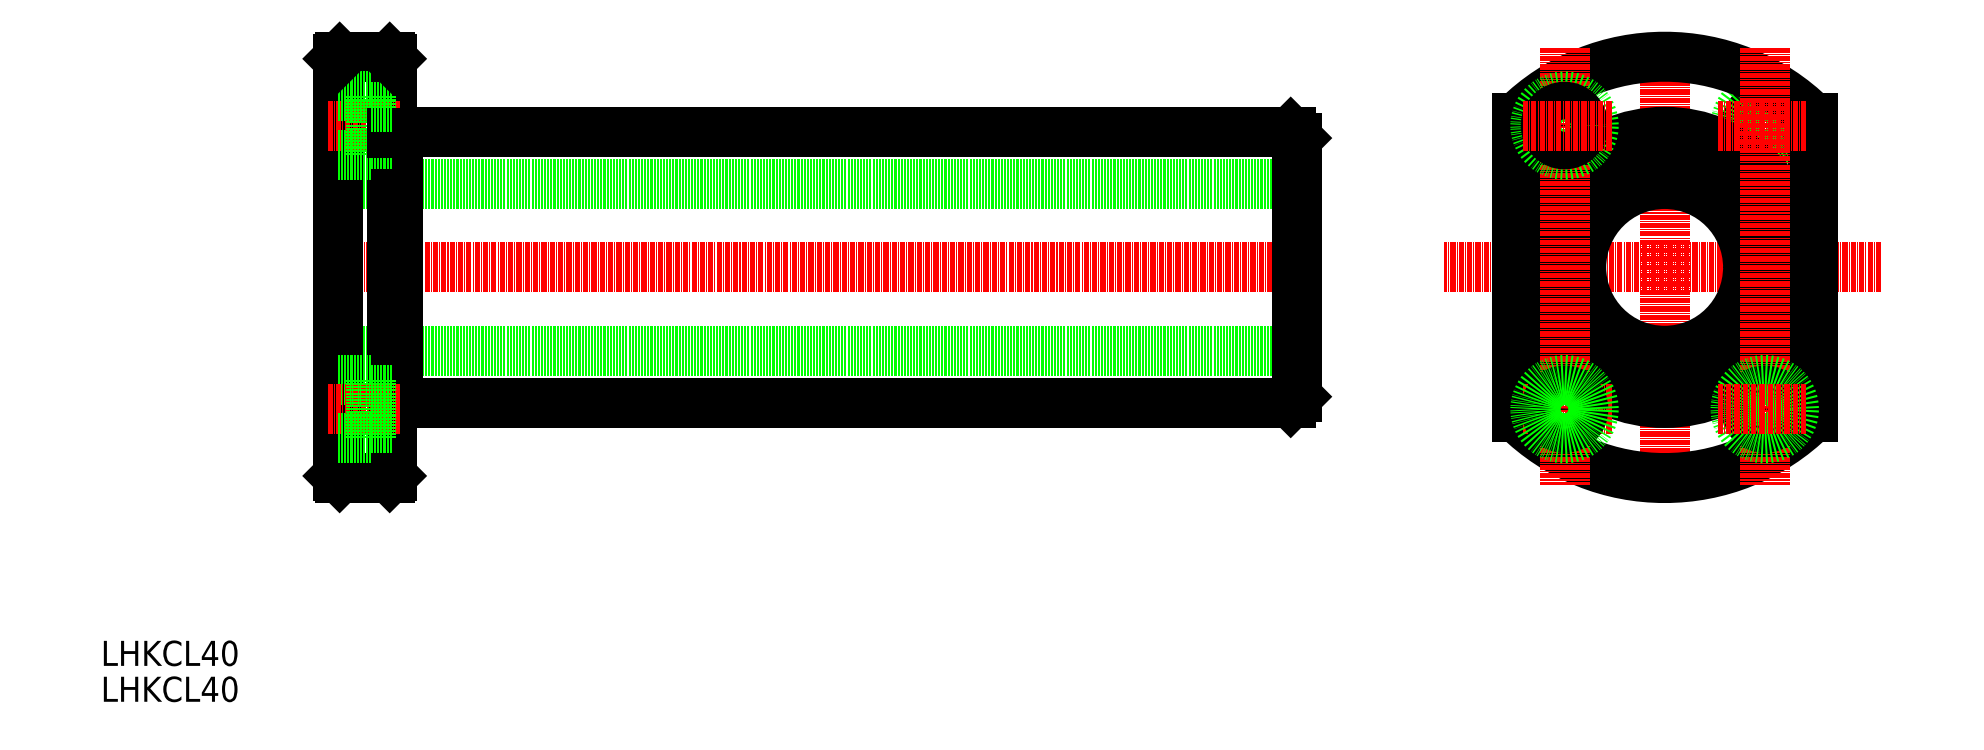
<metadata>
{"format":"dxf","ext":"dxf","renderer":"ezdxf+matplotlib","layout":"modelspace","background":"white","min_lineweight":24,"dpi":150}
</metadata>
<code>
0
SECTION
2
ENTITIES
0
LINE
8
0
10
296.8
20
134.1
30
0
11
66.75
21
134.1
31
0
0
LINE
8
0
10
81.25
20
146.6
30
0
11
295.3
21
146.6
31
0
0
LINE
8
CENTER
10
300.9
20
114.1
30
0
11
61.85
21
114.1
31
0
0
LINE
8
0
10
296.8
20
94.14
30
0
11
66.75
21
94.14
31
0
0
LINE
8
0
10
81.25
20
81.64
30
0
11
295.3
21
81.64
31
0
0
LINE
8
0
10
79.75
20
64.14
30
0
11
79.75
21
164.1
31
0
0
LINE
8
0
10
66.75
20
64.14
30
0
11
66.75
21
164.1
31
0
0
LINE
8
0
10
81.25
20
81.64
30
0
11
81.25
21
146.6
31
0
0
LINE
8
0
10
79.25
20
63.64
30
0
11
67.25
21
63.64
31
0
0
TEXT
8
0
10
10
20
18.6
30
0
40
6
1
LHKCL40
0
TEXT
8
0
10
10
20
10
30
0
40
6
1
LHKCL40
0
LINE
8
0
10
67.25
20
63.64
30
0
11
66.75
21
64.14
31
0
0
LINE
8
0
10
79.25
20
63.64
30
0
11
79.75
21
64.14
31
0
0
LINE
8
0
10
79.75
20
81.89
30
0
11
81.25
21
81.89
31
0
0
LINE
8
0
10
92.88
20
81.64
30
0
11
92.88
21
81.64
31
0
0
LINE
8
0
10
106
20
81.64
30
0
11
106
21
81.64
31
0
0
LINE
8
0
10
79.25
20
164.6
30
0
11
67.25
21
164.6
31
0
0
LINE
8
CENTER
10
81.67
20
148.1
30
0
11
64.41
21
148.1
31
0
0
LINE
8
0
10
74.85
20
141.1
30
0
11
66.75
21
141.1
31
0
0
LINE
8
0
10
74.85
20
155.1
30
0
11
66.75
21
155.1
31
0
0
LINE
8
0
10
67.25
20
164.6
30
0
11
66.75
21
164.1
31
0
0
LINE
8
0
10
74.85
20
155.1
30
0
11
74.85
21
141.1
31
0
0
LINE
8
0
10
79.75
20
143.6
30
0
11
74.85
21
143.6
31
0
0
LINE
8
0
10
79.75
20
146.4
30
0
11
81.25
21
146.4
31
0
0
LINE
8
0
10
79.75
20
152.6
30
0
11
74.85
21
152.6
31
0
0
LINE
8
0
10
79.25
20
164.6
30
0
11
79.75
21
164.1
31
0
0
LINE
8
CENTER
10
384.9
20
166.8
30
0
11
384.9
21
61.9
31
0
0
LINE
8
0
10
296.8
20
83.14
30
0
11
296.8
21
145.1
31
0
0
LINE
8
CENTER
10
436.8
20
114.1
30
0
11
332.1
21
114.1
31
0
0
ARC
8
0
10
295.3
20
145.1
30
0
40
1.5
50
89.89
51
90
0
ARC
8
0
10
295.3
20
145.1
30
0
40
1.5
50
0
51
0.1125
0
LINE
8
0
10
295.3
20
146.6
30
0
11
296.8
21
145.1
31
0
0
LINE
8
0
10
295.3
20
81.64
30
0
11
296.8
21
83.14
31
0
0
ARC
8
0
10
295.3
20
83.14
30
0
40
1.5
50
359.9
51
0
0
ARC
8
0
10
295.3
20
83.14
30
0
40
1.5
50
270
51
270.1
0
LINE
8
0
10
74.85
20
87.14
30
0
11
66.75
21
87.14
31
0
0
LINE
8
CENTER
10
81.67
20
80.14
30
0
11
64.41
21
80.14
31
0
0
LINE
8
0
10
74.85
20
73.14
30
0
11
66.75
21
73.14
31
0
0
LINE
8
0
10
79.75
20
75.64
30
0
11
74.85
21
75.64
31
0
0
LINE
8
0
10
74.85
20
73.14
30
0
11
74.85
21
87.14
31
0
0
LINE
8
0
10
79.75
20
84.64
30
0
11
74.85
21
84.64
31
0
0
CIRCLE
8
0
10
408.9
20
148.1
30
0
40
4.5
0
CIRCLE
8
0
10
408.9
20
148.1
30
0
40
7
0
CIRCLE
8
0
10
384.9
20
114.1
30
0
40
20
0
CIRCLE
8
0
10
384.9
20
114.1
30
0
40
32.5
0
CIRCLE
8
0
10
384.9
20
114.1
30
0
40
31
0
ARC
8
0
10
384.9
20
114.1
30
0
40
50.5
50
225.3
51
314.7
0
ARC
8
0
10
384.9
20
114.1
30
0
40
50.5
50
45.33
51
134.7
0
LINE
8
0
10
420.4
20
150.1
30
0
11
420.4
21
78.22
31
0
0
LINE
8
0
10
349.4
20
150.1
30
0
11
349.4
21
78.22
31
0
0
LINE
8
CENTER
10
408.9
20
166.8
30
0
11
408.9
21
61.9
31
0
0
LINE
8
CENTER
10
360.9
20
166.8
30
0
11
360.9
21
61.9
31
0
0
LINE
8
CENTER
10
418.9
20
148.1
30
0
11
397.3
21
148.1
31
0
0
CIRCLE
8
0
10
360.9
20
148.1
30
0
40
7
0
CIRCLE
8
0
10
360.9
20
148.1
30
0
40
4.5
0
LINE
8
CENTER
10
350.9
20
148.1
30
0
11
372.5
21
148.1
31
0
0
LINE
8
CENTER
10
350.9
20
80.14
30
0
11
372.5
21
80.14
31
0
0
CIRCLE
8
0
10
360.9
20
80.14
30
0
40
4.5
0
CIRCLE
8
0
10
360.9
20
80.14
30
0
40
7
0
CIRCLE
8
0
10
408.9
20
80.14
30
0
40
4.5
0
CIRCLE
8
0
10
408.9
20
80.14
30
0
40
7
0
LINE
8
CENTER
10
418.9
20
80.14
30
0
11
397.3
21
80.14
31
0
0
ENDSEC
0
EOF

</code>
